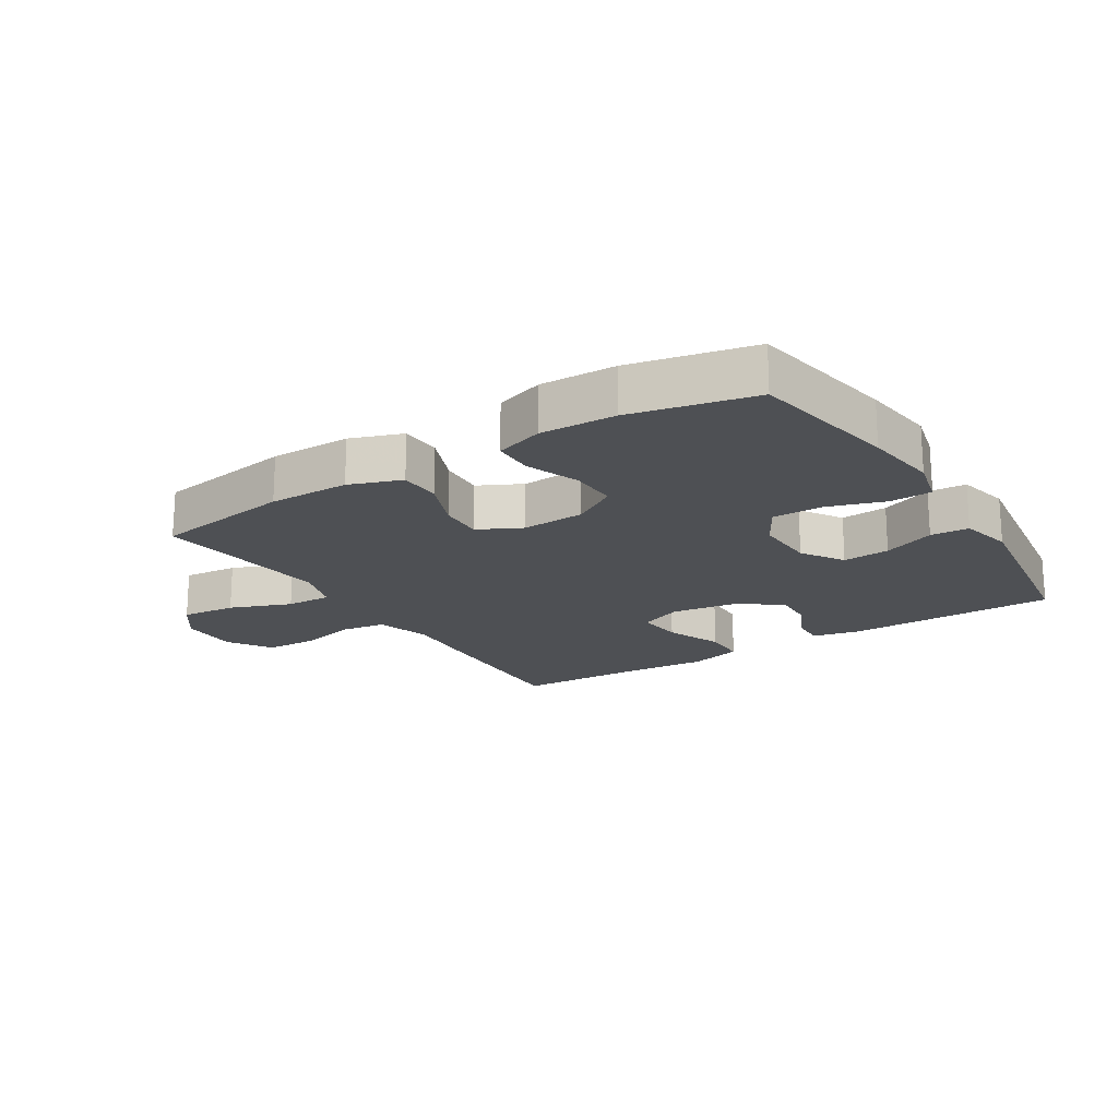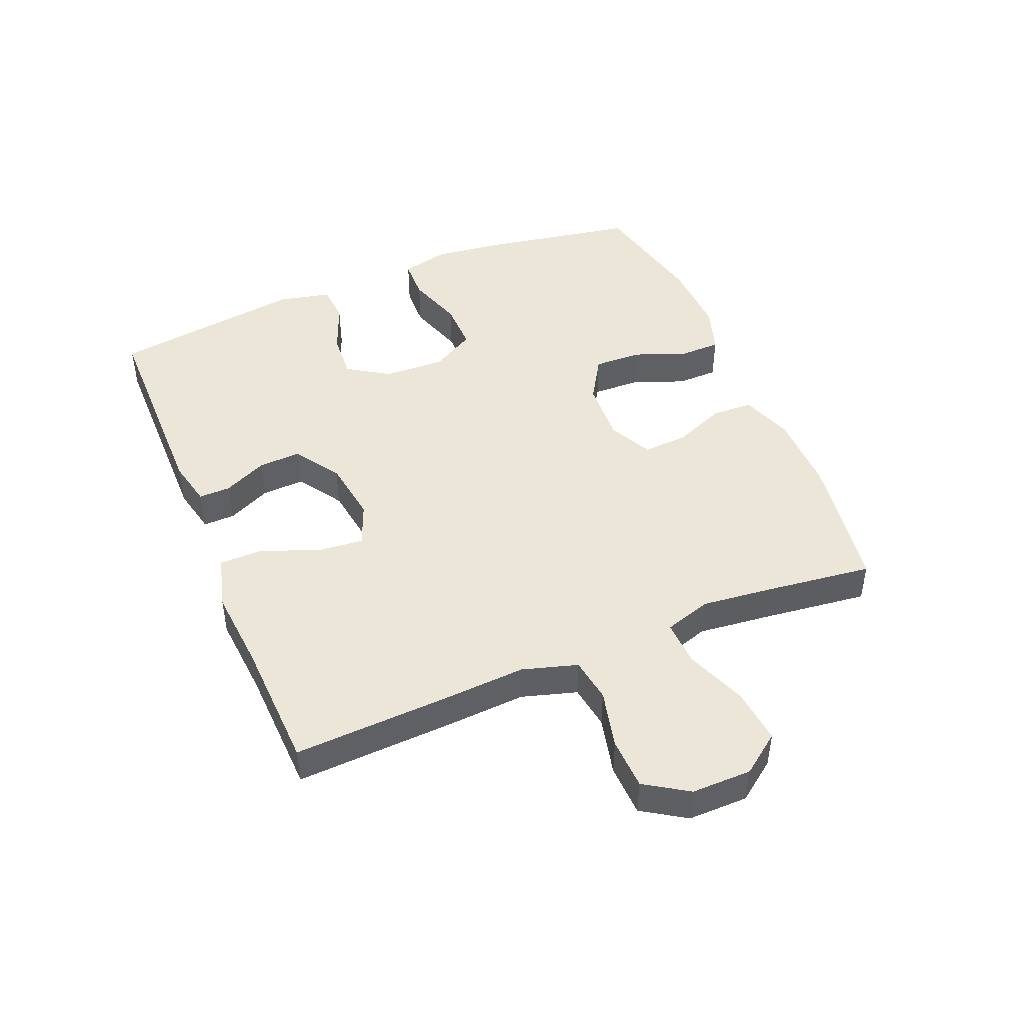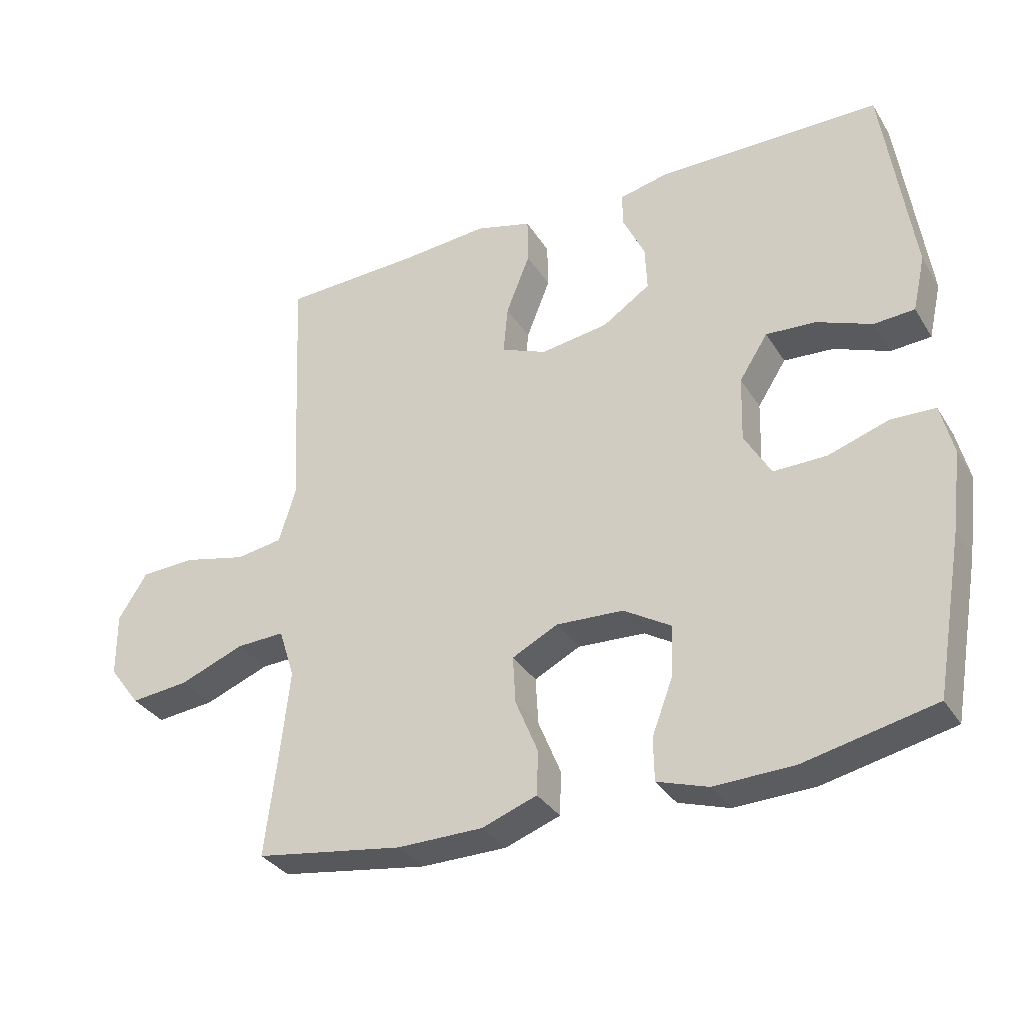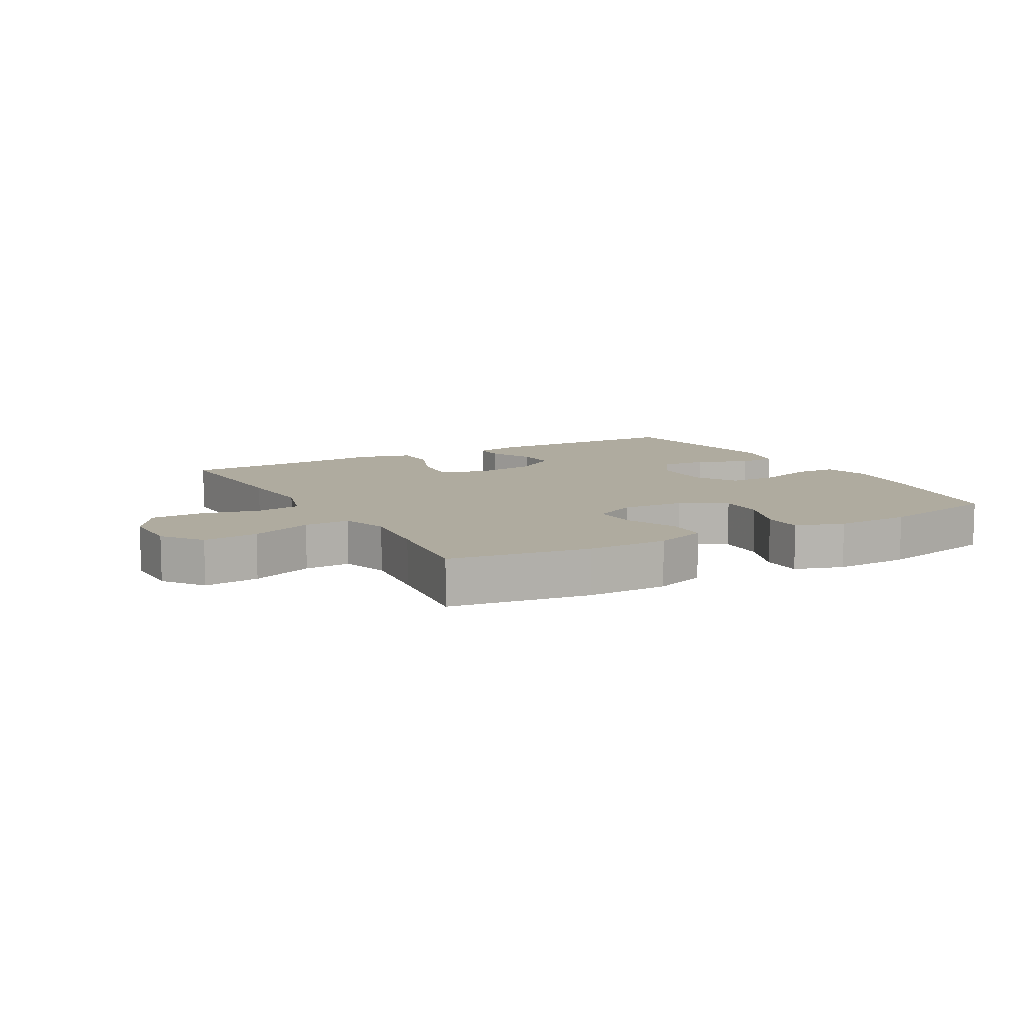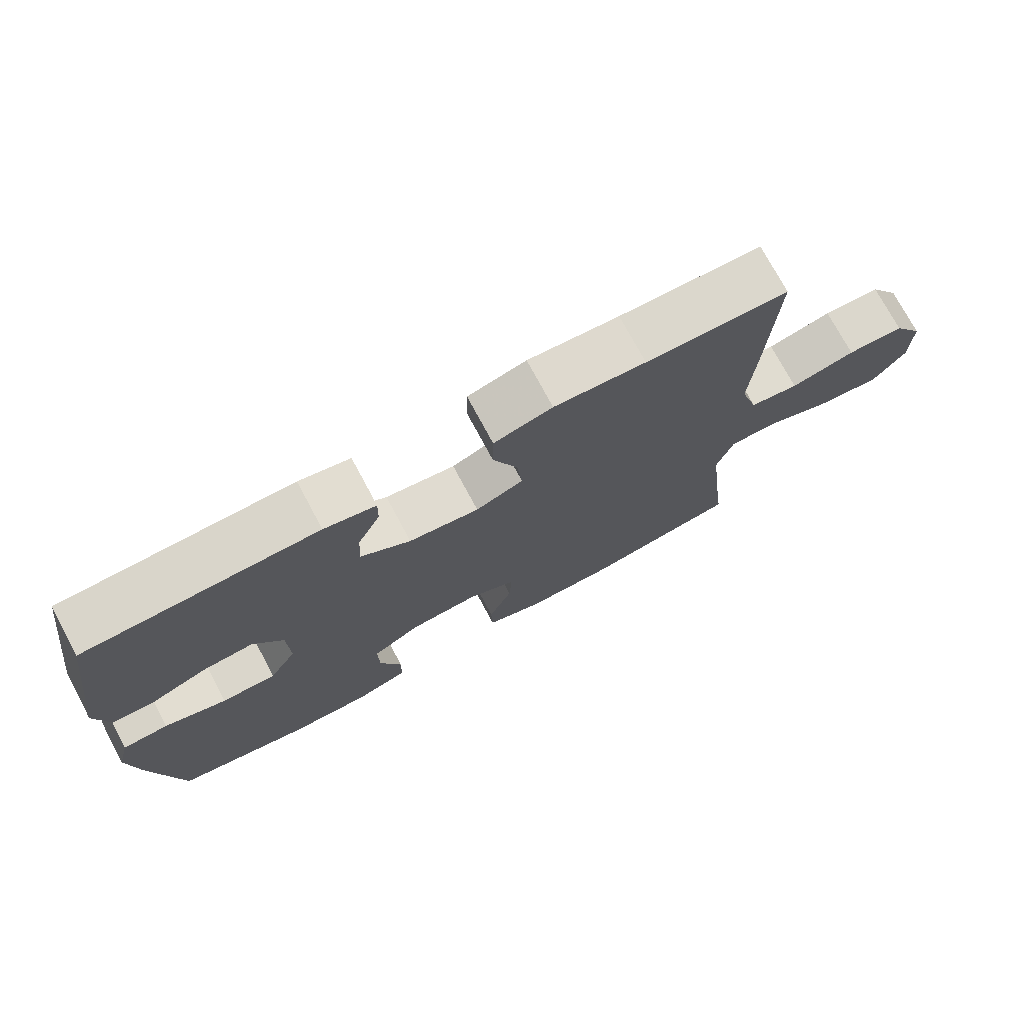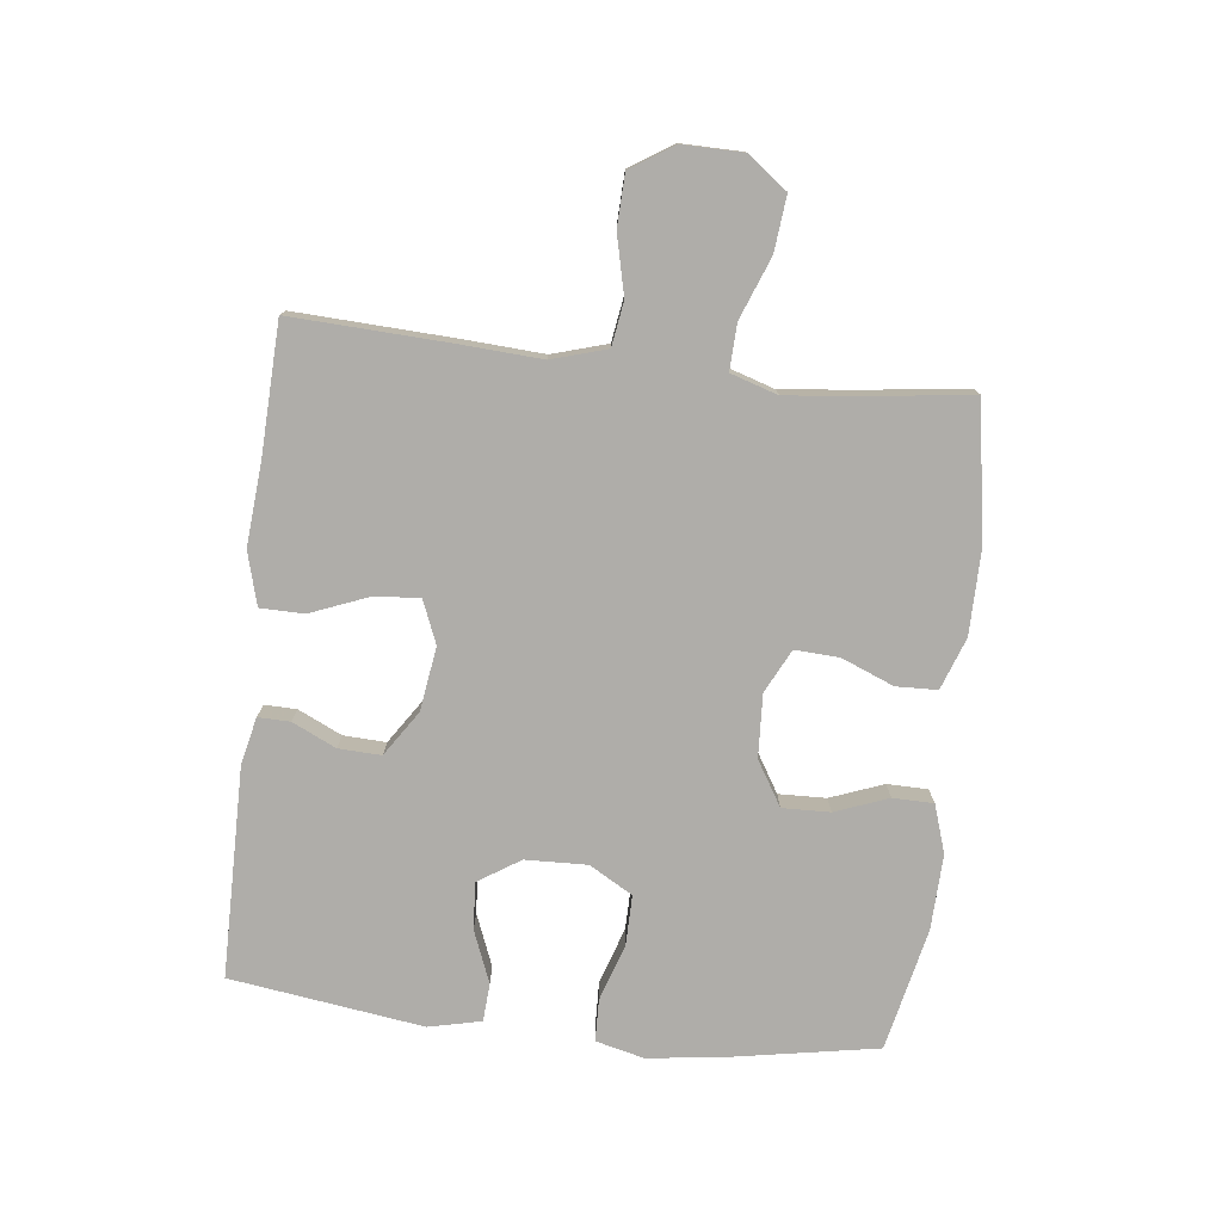
<metadata>
{"format":"obj","ext":"obj","renderer":"f3d","projection":"perspective","resolution":1024,"background":"white","views":[{"elev":-18.9,"azim":-147.7,"up":"+Y"},{"elev":46.1,"azim":67.6,"up":"+Y"},{"elev":-33.2,"azim":-152.7,"up":"+Z"},{"elev":9.6,"azim":150.9,"up":"+Y"},{"elev":74.5,"azim":-28.2,"up":"+Z"},{"elev":-77.3,"azim":83.5,"up":"+Y"}]}
</metadata>
<code>
v 0.5 0.07 -0.5
v 0.277 0.07 -0.534
v 0.148 0.07 -0.533
v 0.065 0.07 -0.503
v 0.063 0.07 -0.437
v 0.097 0.07 -0.354
v 0.101 0.07 -0.283
v 0.032 0.07 -0.248
v -0.069 0.07 -0.253
v -0.14 0.07 -0.296
v -0.138 0.07 -0.372
v -0.106 0.07 -0.457
v -0.107 0.07 -0.522
v -0.184 0.07 -0.547
v -0.304 0.07 -0.543
v -0.5 0.07 -0.5
v -0.542 0.07 -0.261
v -0.557 0.07 -0.142
v -0.538 0.07 -0.065
v -0.471 0.07 -0.063
v -0.38 0.07 -0.093
v -0.3 0.07 -0.094
v -0.26 0.07 -0.025
v -0.263 0.07 0.074
v -0.306 0.07 0.141
v -0.381 0.07 0.136
v -0.464 0.07 0.103
v -0.525 0.07 0.107
v -0.544 0.07 0.191
v -0.5 0.07 0.5
v -0.164 0.07 0.502
v -0.089 0.07 0.485
v -0.09 0.07 0.434
v -0.123 0.07 0.364
v -0.126 0.07 0.296
v -0.054 0.07 0.248
v 0.048 0.07 0.233
v 0.117 0.07 0.261
v 0.11 0.07 0.335
v 0.074 0.07 0.426
v 0.075 0.07 0.496
v 0.16 0.07 0.519
v 0.293 0.07 0.508
v 0.5 0.07 0.5
v 0.488 0.07 0.247
v 0.48 0.07 0.118
v 0.506 0.07 0.03
v 0.577 0.07 0.019
v 0.671 0.07 0.041
v 0.754 0.07 0.038
v 0.798 0.07 -0.031
v 0.797 0.07 -0.127
v 0.75 0.07 -0.19
v 0.662 0.07 -0.181
v 0.564 0.07 -0.143
v 0.491 0.07 -0.14
v 0.467 0.07 -0.215
v 0.48 0.07 -0.335
v 0.5 0 -0.5
v 0.277 0 -0.534
v 0.148 0 -0.533
v 0.065 0 -0.503
v 0.063 0 -0.437
v 0.097 0 -0.354
v 0.101 0 -0.283
v 0.032 0 -0.248
v -0.069 0 -0.253
v -0.14 0 -0.296
v -0.138 0 -0.372
v -0.106 0 -0.457
v -0.107 0 -0.522
v -0.184 0 -0.547
v -0.304 0 -0.543
v -0.5 0 -0.5
v -0.542 0 -0.261
v -0.557 0 -0.142
v -0.538 0 -0.065
v -0.471 0 -0.063
v -0.38 0 -0.093
v -0.3 0 -0.094
v -0.26 0 -0.025
v -0.263 0 0.074
v -0.306 0 0.141
v -0.381 0 0.136
v -0.464 0 0.103
v -0.525 0 0.107
v -0.544 0 0.191
v -0.5 0 0.5
v -0.164 0 0.502
v -0.089 0 0.485
v -0.09 0 0.434
v -0.123 0 0.364
v -0.126 0 0.296
v -0.054 0 0.248
v 0.048 0 0.233
v 0.117 0 0.261
v 0.11 0 0.335
v 0.074 0 0.426
v 0.075 0 0.496
v 0.16 0 0.519
v 0.293 0 0.508
v 0.5 0 0.5
v 0.488 0 0.247
v 0.48 0 0.118
v 0.506 0 0.03
v 0.577 0 0.019
v 0.671 0 0.041
v 0.754 0 0.038
v 0.798 0 -0.031
v 0.797 0 -0.127
v 0.75 0 -0.19
v 0.662 0 -0.181
v 0.564 0 -0.143
v 0.491 0 -0.14
v 0.467 0 -0.215
v 0.48 0 -0.335
f 53 54 55
f 52 53 55
f 51 52 55
f 50 51 55
f 49 50 55
f 48 49 55
f 47 48 55 56
f 46 47 56 57
f 43 44 45 46
f 43 46 57
f 42 43 57
f 41 42 57
f 40 41 57
f 39 40 57
f 32 33 34
f 31 32 34
f 30 31 34
f 29 30 34
f 28 29 34
f 27 28 34
f 26 27 34
f 25 26 34 35
f 24 25 35 36
f 19 20 21
f 18 19 21
f 17 18 21
f 16 17 21
f 15 16 21
f 14 15 21
f 13 14 21
f 12 13 21
f 11 12 21
f 10 11 21 22
f 9 10 22 23
f 4 5 6
f 3 4 6
f 2 3 6
f 1 2 6
f 58 1 6
f 58 6 7
f 38 39 57 58
f 58 7 8
f 38 58 8
f 37 38 8
f 24 36 37
f 23 24 37
f 9 23 37
f 8 9 37
f 113 112 111
f 113 111 110
f 113 110 109
f 113 109 108
f 113 108 107
f 113 107 106
f 114 113 106 105
f 115 114 105 104
f 104 103 102 101
f 115 104 101
f 115 101 100
f 115 100 99
f 115 99 98
f 115 98 97
f 92 91 90
f 92 90 89
f 92 89 88
f 92 88 87
f 92 87 86
f 92 86 85
f 92 85 84
f 93 92 84 83
f 94 93 83 82
f 79 78 77
f 79 77 76
f 79 76 75
f 79 75 74
f 79 74 73
f 79 73 72
f 79 72 71
f 79 71 70
f 79 70 69
f 80 79 69 68
f 81 80 68 67
f 64 63 62
f 64 62 61
f 64 61 60
f 64 60 59
f 64 59 116
f 65 64 116
f 116 115 97 96
f 66 65 116
f 66 116 96
f 66 96 95
f 95 94 82
f 95 82 81
f 95 81 67
f 95 67 66
f 1 59 60 2
f 2 60 61 3
f 3 61 62 4
f 4 62 63 5
f 5 63 64 6
f 6 64 65 7
f 7 65 66 8
f 8 66 67 9
f 9 67 68 10
f 10 68 69 11
f 11 69 70 12
f 12 70 71 13
f 13 71 72 14
f 14 72 73 15
f 15 73 74 16
f 16 74 75 17
f 17 75 76 18
f 18 76 77 19
f 19 77 78 20
f 20 78 79 21
f 21 79 80 22
f 22 80 81 23
f 23 81 82 24
f 24 82 83 25
f 25 83 84 26
f 26 84 85 27
f 27 85 86 28
f 28 86 87 29
f 29 87 88 30
f 30 88 89 31
f 31 89 90 32
f 32 90 91 33
f 33 91 92 34
f 34 92 93 35
f 35 93 94 36
f 36 94 95 37
f 37 95 96 38
f 38 96 97 39
f 39 97 98 40
f 40 98 99 41
f 41 99 100 42
f 42 100 101 43
f 43 101 102 44
f 44 102 103 45
f 45 103 104 46
f 46 104 105 47
f 47 105 106 48
f 48 106 107 49
f 49 107 108 50
f 50 108 109 51
f 51 109 110 52
f 52 110 111 53
f 53 111 112 54
f 54 112 113 55
f 55 113 114 56
f 56 114 115 57
f 57 115 116 58
f 58 116 59 1

</code>
